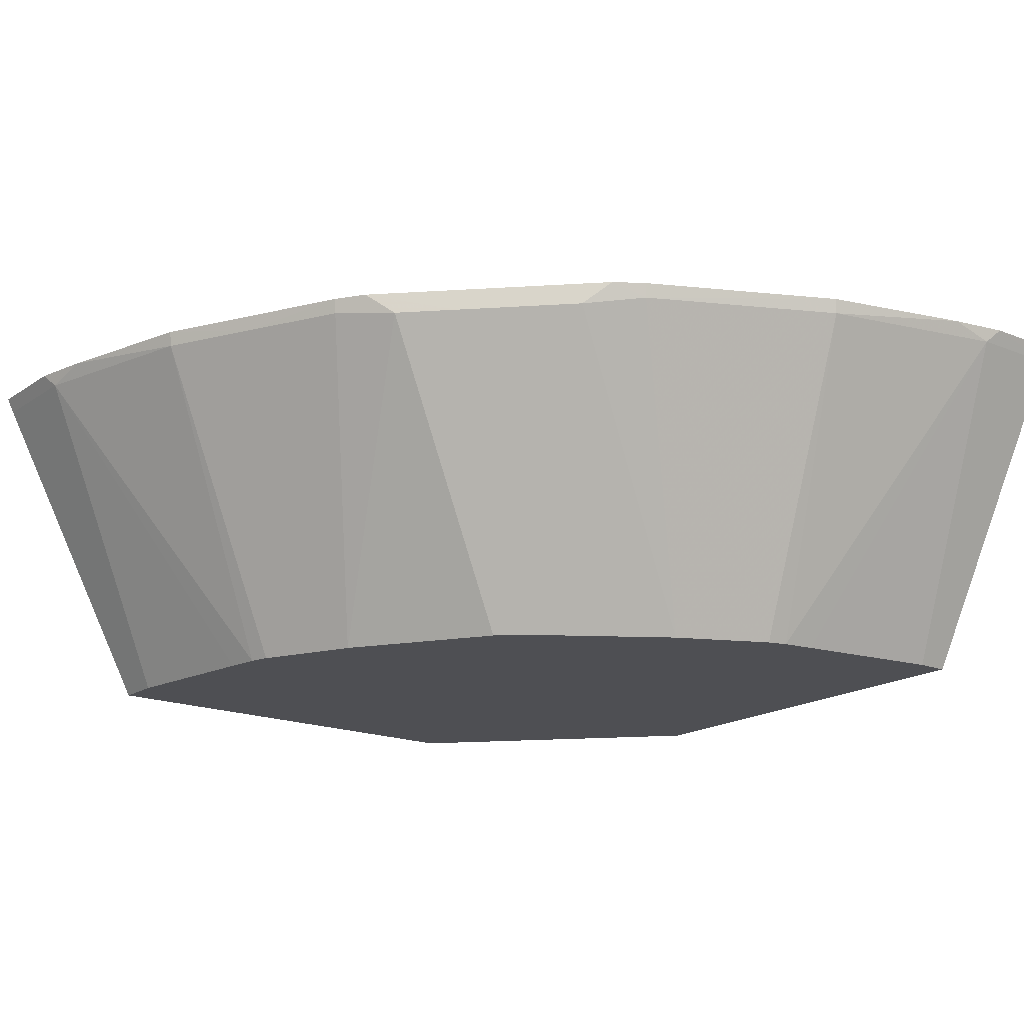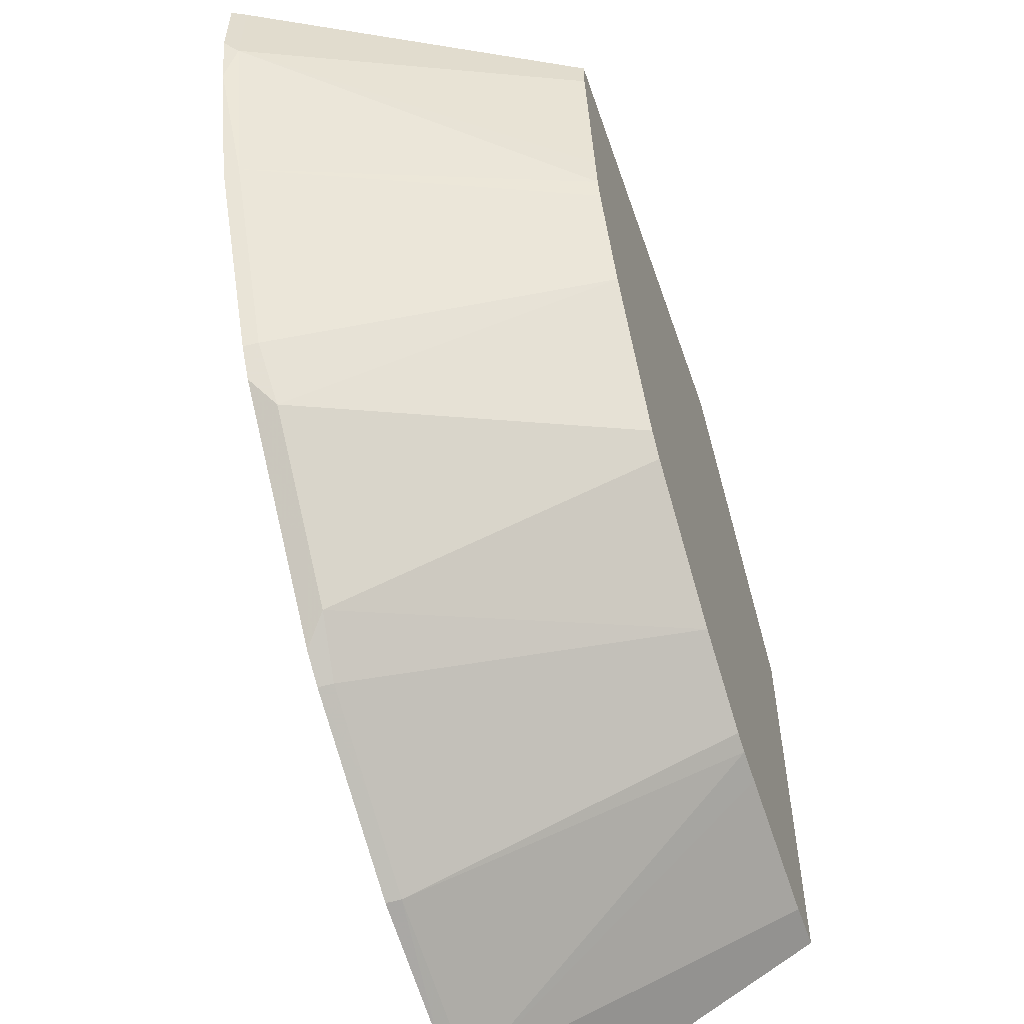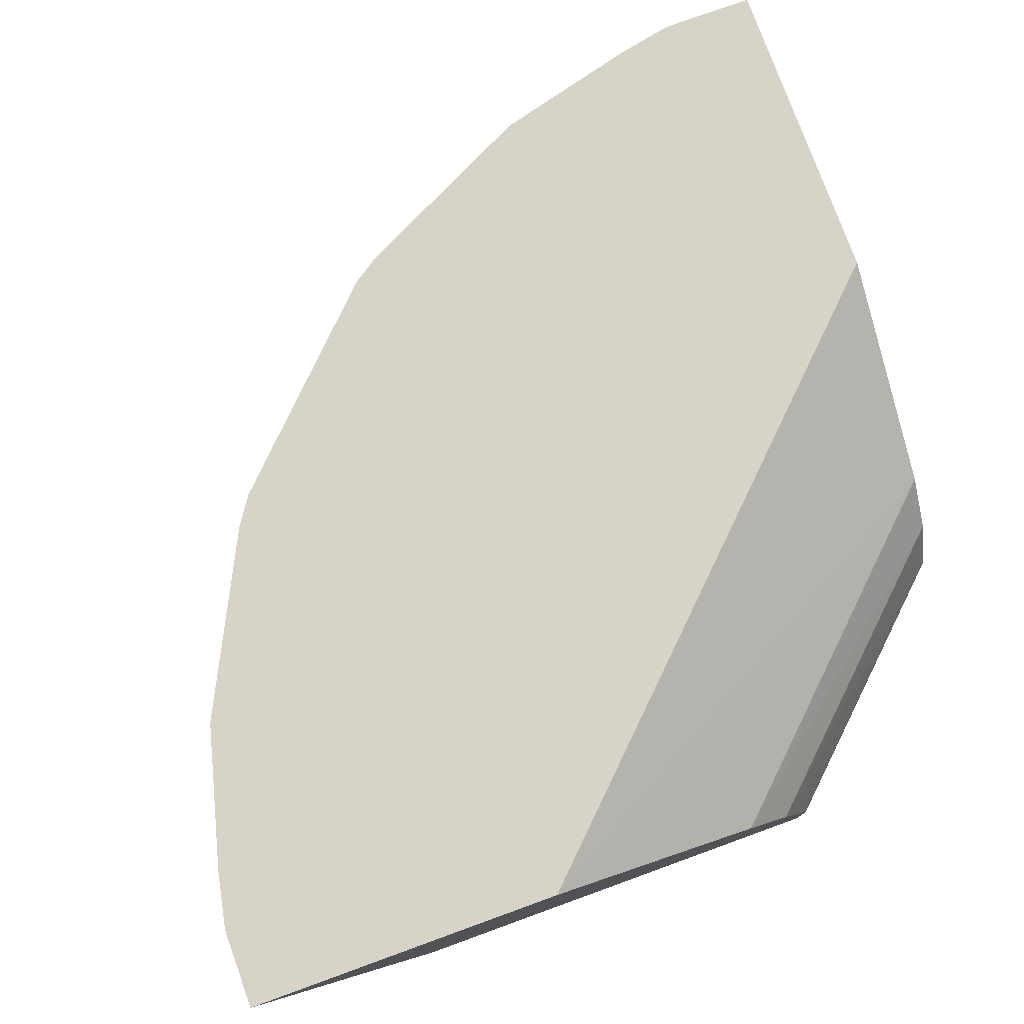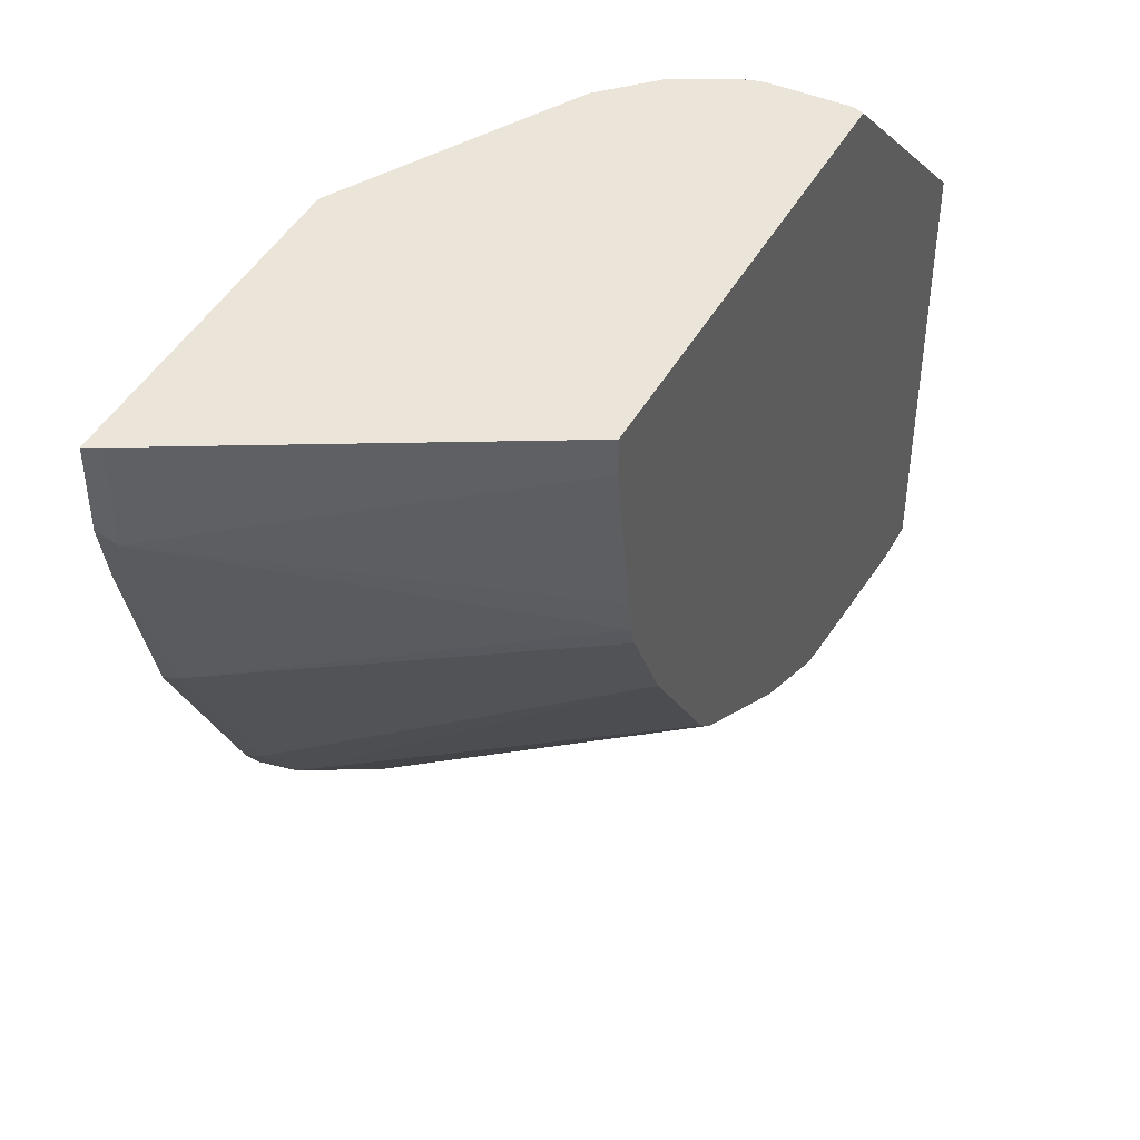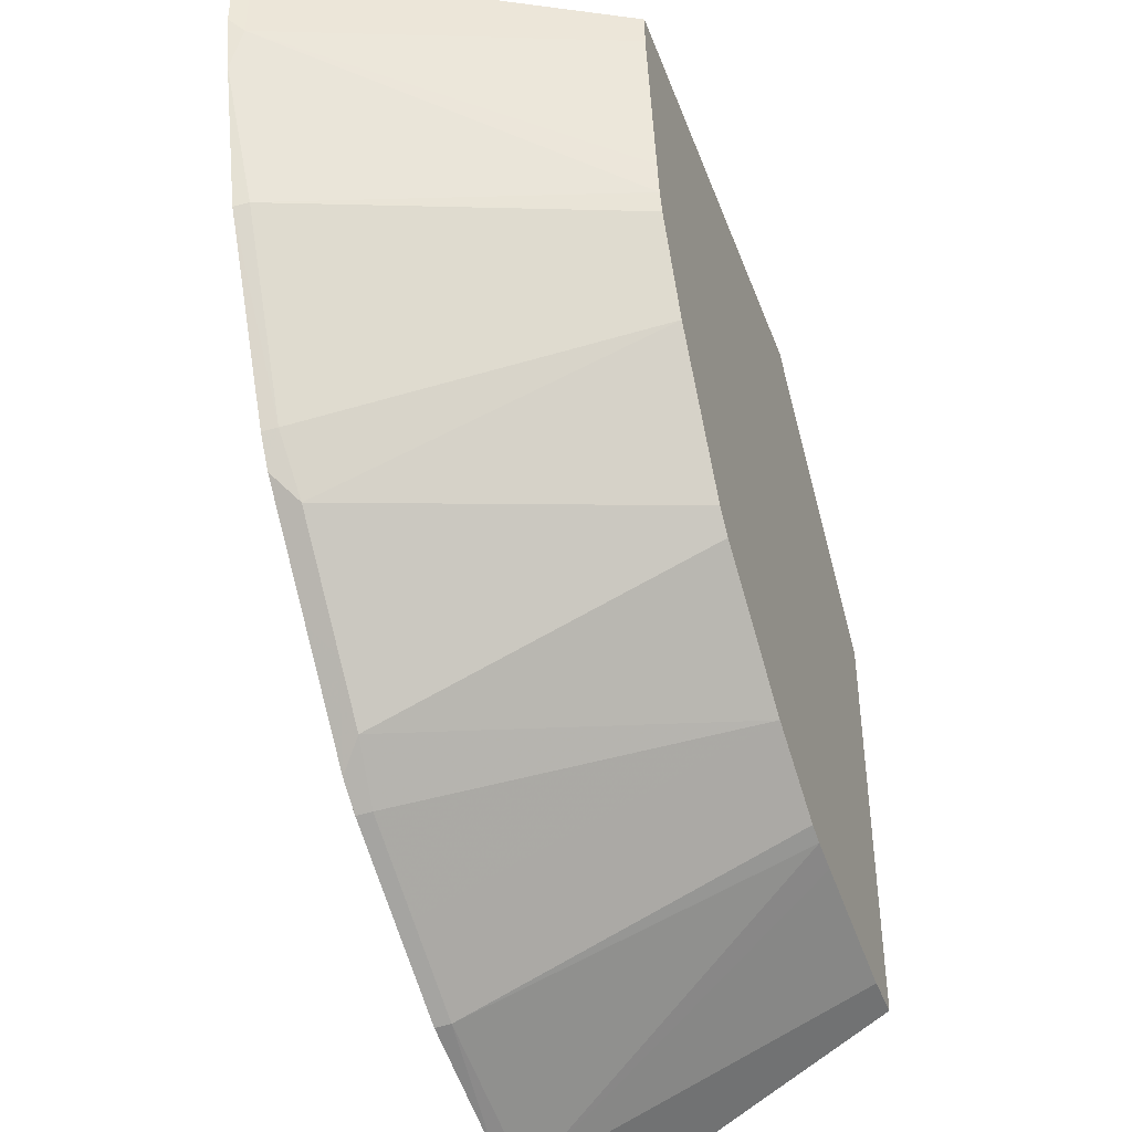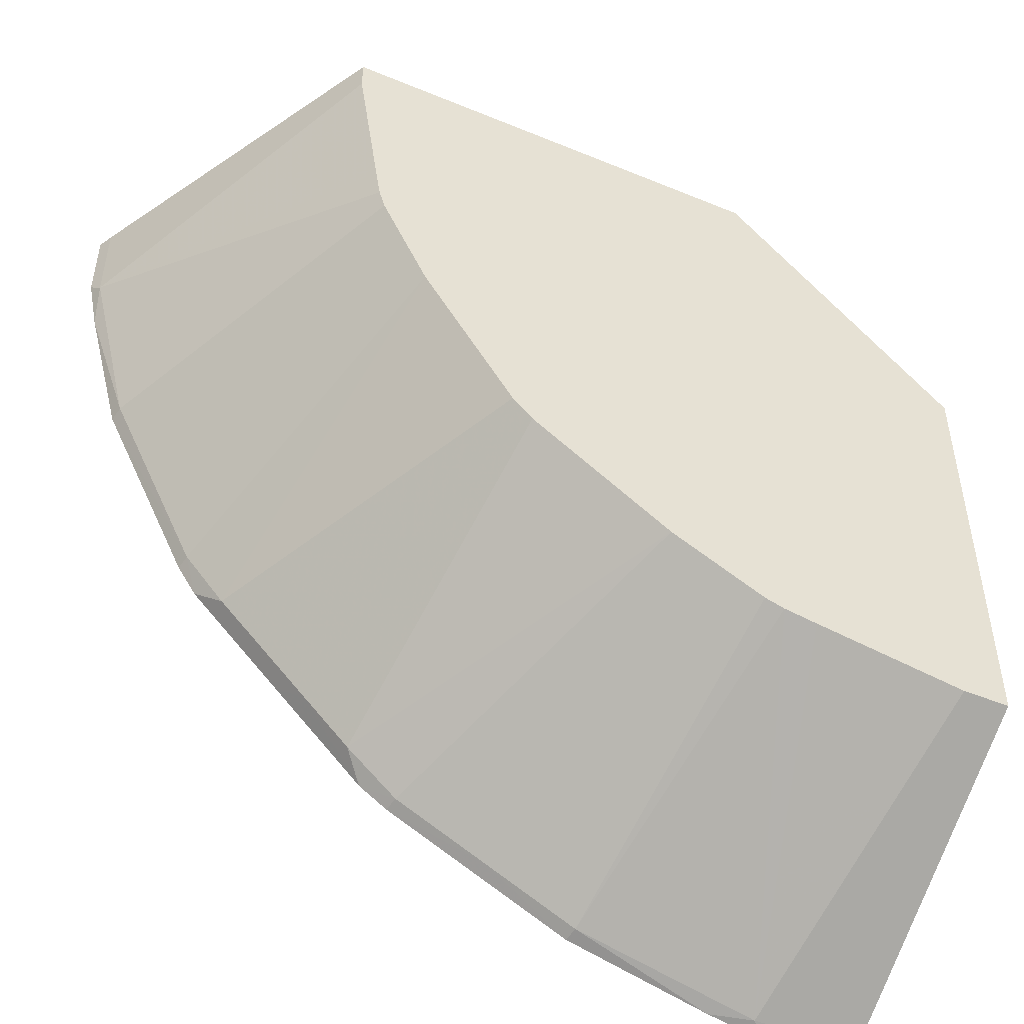
<metadata>
{"format":"obj","ext":"obj","renderer":"f3d","projection":"perspective","resolution":1024,"background":"white","views":[{"elev":-18.2,"azim":-127.9,"up":"+Y"},{"elev":-56.2,"azim":-71.1,"up":"+Z"},{"elev":77.2,"azim":-19.9,"up":"+Y"},{"elev":44.6,"azim":-62.8,"up":"+Z"},{"elev":-43.1,"azim":-70.3,"up":"+Z"},{"elev":-48.9,"azim":-24.6,"up":"+Z"}]}
</metadata>
<code>
v -0.04164 -0.4952 -0.3812
v -0.04814 -0.5017 -0.378
v -0.06683 -0.4952 -0.376
v 0.0005117 -0.4952 -0.3812
v 0.0005117 -0.5017 -0.378
v -0.02064 -0.6431 -0.3009
v -0.0885 -0.6431 -0.2906
v -0.1031 -0.6431 -0.2883
v -0.1306 -0.5017 -0.3574
v -0.1319 -0.4952 -0.3587
v 0.0005117 -0.4952 -0.2366
v 0.0005117 -0.6431 -0.3009
v -0.1119 -0.6431 -0.2857
v -0.1718 -0.5017 -0.3368
v -0.2143 -0.4952 -0.3174
v 0.0005117 -0.5498 -0.1375
v -0.2369 -0.4952 -0.005718
v 0.0005117 -0.6431 -0.1049
v -0.1531 -0.6431 -0.265
v -0.213 -0.5017 -0.3161
v -0.226 -0.4952 -0.3097
v 0.0005117 -0.5704 -0.1168
v -0.1375 -0.5498 -0.005718
v -0.3812 -0.4952 -0.005718
v 0.0005117 -0.6391 -0.1029
v -0.1036 -0.6431 -0.005718
v -0.2149 -0.6431 -0.2238
v -0.2371 -0.5051 -0.2989
v -0.2272 -0.4952 -0.3089
v 0.0005117 -0.5842 -0.11
v -0.1169 -0.5704 -0.005718
v -0.3812 -0.4952 -0.04167
v -0.3782 -0.5013 -0.005718
v -0.1017 -0.6384 -0.005718
v 0.0005117 -0.6185 -0.103
v -0.1017 -0.6235 -0.005718
v -0.301 -0.6431 -0.005718
v -0.2238 -0.6431 -0.2149
v -0.2577 -0.5051 -0.2783
v -0.2676 -0.4952 -0.2684
v 0.0005117 -0.5973 -0.1034
v -0.1106 -0.583 -0.005718
v -0.3761 -0.4952 -0.06684
v -0.378 -0.5017 -0.04814
v -0.378 -0.5017 -0.005718
v 0.0005117 -0.5979 -0.1031
v -0.102 -0.6036 -0.005718
v -0.301 -0.6431 -0.02064
v -0.265 -0.6431 -0.1531
v -0.2989 -0.5051 -0.2371
v -0.3088 -0.4952 -0.2272
v -0.1031 -0.5979 -0.005718
v -0.3587 -0.4952 -0.1319
v -0.3573 -0.5017 -0.1306
v -0.2883 -0.6431 -0.1031
v -0.2906 -0.6431 -0.08849
v -0.2857 -0.6431 -0.1119
v -0.3161 -0.5017 -0.213
v -0.3174 -0.4952 -0.2143
f 21 28 29
f 22 23 31
f 22 31 30
f 28 38 39
f 24 32 33
f 25 35 36
f 25 36 34
f 27 38 28
f 28 39 29
f 20 28 21
f 25 34 26
f 19 28 20
f 17 36 47
f 18 25 26
f 17 31 23
f 17 42 31
f 17 52 42
f 17 47 52
f 17 34 36
f 17 26 34
f 17 37 26
f 17 45 37
f 17 33 45
f 17 24 33
f 29 39 40
f 19 27 28
f 30 31 41
f 16 23 22
f 32 43 44
f 54 58 57
f 53 58 54
f 53 59 58
f 51 58 59
f 54 57 55
f 50 58 51
f 49 58 50
f 49 57 58
f 46 52 47
f 44 56 48
f 44 55 56
f 44 54 55
f 31 42 41
f 43 54 44
f 41 52 46
f 41 42 52
f 39 51 40
f 39 50 51
f 38 50 39
f 38 49 50
f 37 44 48
f 37 45 44
f 36 46 47
f 35 46 36
f 33 44 45
f 32 44 33
f 43 53 54
f 16 17 23
f 1 21 29
f 14 19 20
f 4 16 22
f 4 11 16
f 3 9 10
f 2 9 3
f 2 8 9
f 2 7 8
f 2 6 7
f 2 12 6
f 2 5 12
f 1 5 2
f 1 4 5
f 1 11 4
f 1 17 11
f 1 24 17
f 1 32 24
f 1 43 32
f 1 59 53
f 1 51 59
f 1 40 51
f 1 29 40
f 1 15 21
f 1 10 15
f 1 3 10
f 1 2 3
f 15 20 21
f 4 22 30
f 4 30 41
f 1 53 43
f 4 46 35
f 14 20 15
f 4 41 46
f 11 17 16
f 10 14 15
f 9 14 10
f 9 19 14
f 8 13 9
f 6 8 7
f 6 13 8
f 6 19 13
f 6 27 19
f 6 38 27
f 9 13 19
f 6 57 49
f 4 25 18
f 4 35 25
f 6 49 38
f 4 18 12
f 4 12 5
f 6 18 26
f 6 12 18
f 6 26 37
f 6 37 48
f 6 48 56
f 6 56 55
f 6 55 57

</code>
